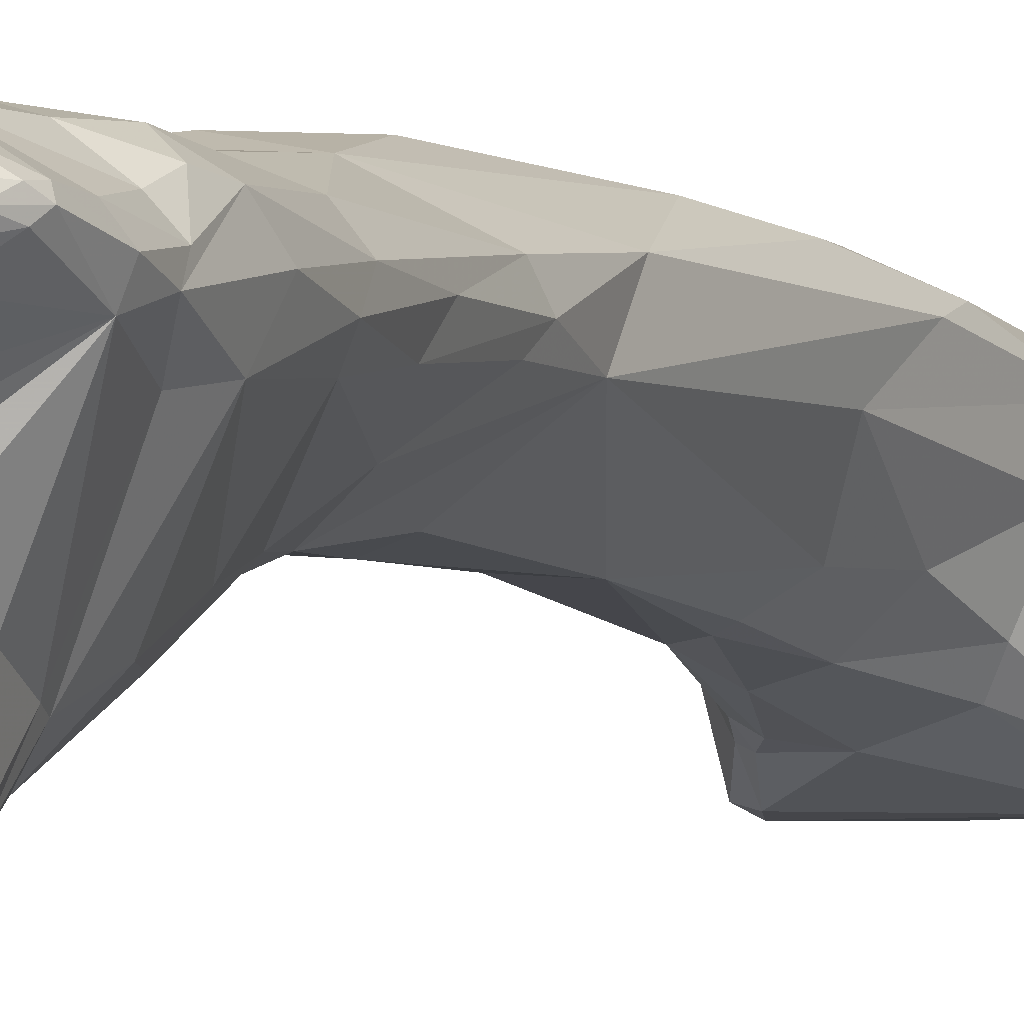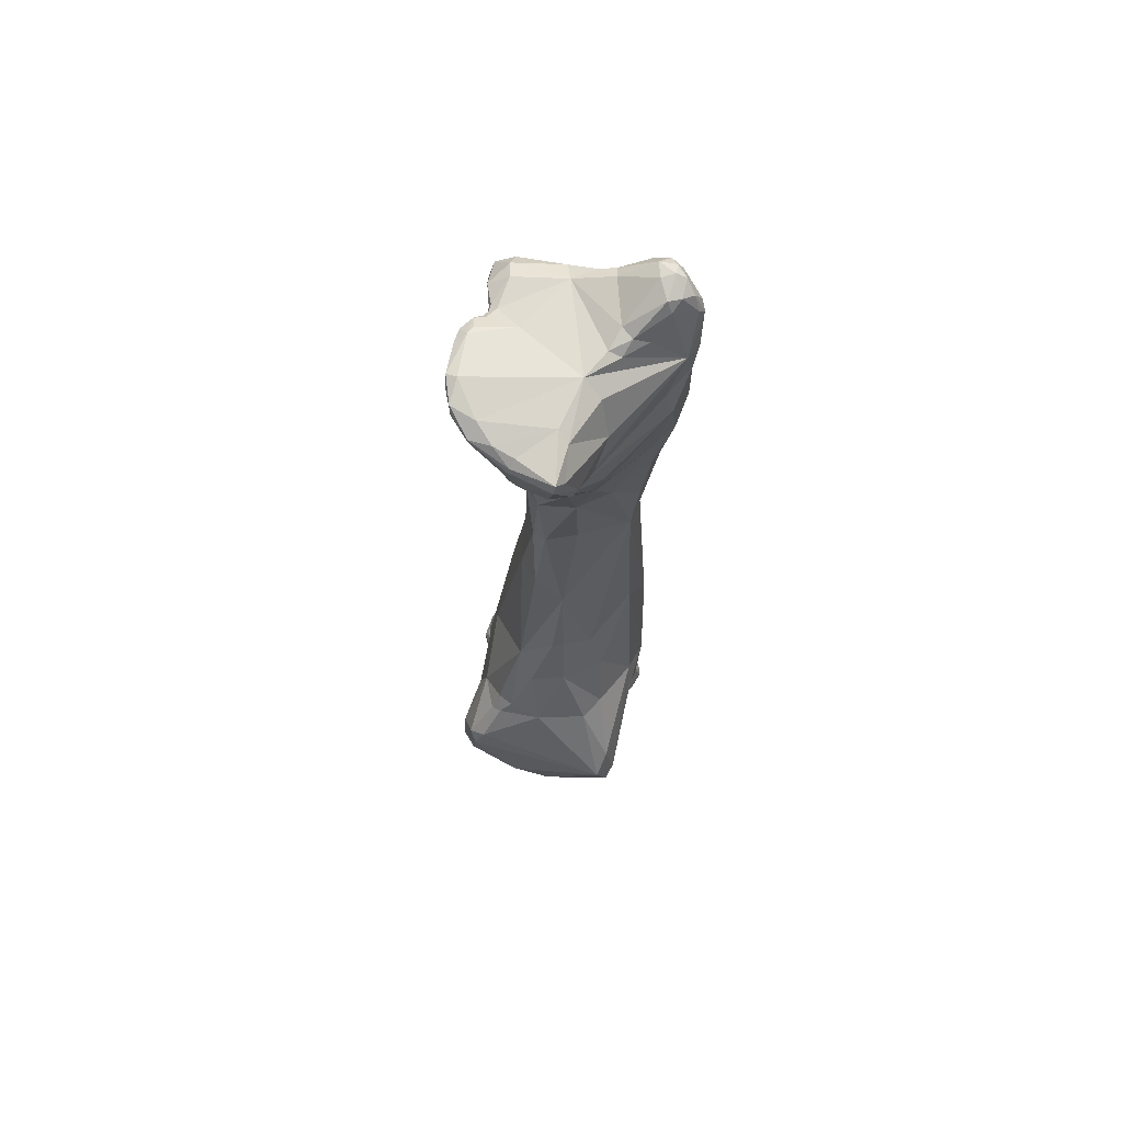
<metadata>
{"format":"obj","ext":"obj","renderer":"f3d","projection":"perspective","resolution":1024,"background":"white","views":[{"elev":-0.7,"azim":26.8,"up":"+Y"},{"elev":67.8,"azim":17.3,"up":"+Z"}]}
</metadata>
<code>
o thirdmetacarpal
v -4.571 -5.579 31.13
v -3.212 -6.669 30.96
v -4.739 -5.227 31.63
v -3.014 -5.676 31.62
v -4.739 -5.227 31.63
v -4.797 -3.581 32.06
v -5.203 -0.629 31.72
v -5.507 -3.522 31.86
v -5.819 -1.221 31.4
v -5.43 -3.984 31.4
v -5.507 -3.522 31.86
v -5.819 -1.221 31.4
v 1.952 -1.324 31.65
v -2.546 0.767 31.49
v -5.019 -0.03636 31.58
v -3.243 -6.577 30.44
v -4.179 -4.564 28.19
v -0.1493 -7.143 27.64
v -4.32 -1.089 27.91
v -5.844 -0.1663 31.12
v -5.318 0.7591 31.09
v -5.844 -0.1663 31.12
v -5.393 -0.7778 30.27
v -4.801 1.27 29.98
v -4.466 1.451 29.23
v -4.627 1.094 31.01
v -4.87 1.313 30.69
v -4.225 1.805 30.96
v -4.141 3.972 31.09
v -4.703 2.098 30.69
v -4.685 1.654 30.69
v -4.759 1.694 30.35
v -4.87 1.313 30.69
v -5.318 0.7591 31.09
v -4.703 2.098 30.69
v -5.462 3.657 30.15
v -4.862 2.122 30.36
v -4.685 1.654 30.69
v -4.703 1.798 29.68
v -4.546 1.877 28.94
v -4.668 2.317 28.16
v -3.888 1.607 27.79
v -0.6633 4.606 31.56
v -5.462 3.657 30.15
v -4.504 5.1 30.67
v -5.745 5.815 29.03
v -6.126 5.689 27.37
v -5.745 5.815 29.03
v -4.487 6.043 29.85
v -4.895 6.88 27.93
v -3.849 -1.539 26.16
v -6.078 6.317 27.33
v -6.078 6.317 27.33
v -5.201 7.306 24.88
v -6.064 5.219 25.44
v -6.179 6.046 25.81
v -4.655 2.334 24.8
v -5.142 2.626 22.14
v -5.367 3.035 22.96
v -5.403 3.034 22.21
v -5.904 4.859 22.8
v -5.33 3.092 21.77
v -5.542 4.676 21.52
v -5.279 6.332 21.76
v -0.5097 -7.456 30.46
v -1.749 -6.704 31.17
v 1.518 -4.703 31.38
v -0.3499 -6.957 30.91
v -0.6856 -7.515 30.05
v 2.246 -8.096 30.22
v -1.202 5.768 31.02
v -4.027 7.462 25.28
v -1.251 -5.883 25.28
v -3.025 -3.943 24.81
v -3.025 -3.943 24.81
v -3.934 -0.4168 27.3
v -3.294 -0.2635 26.49
v -3.049 1.039 26.86
v -3.134 -2.171 24.91
v -2.664 -0.1968 25.32
v -4.025 1.826 26.85
v -3.049 1.039 26.86
v -3.288 1.368 26.34
v -2.664 -0.1968 25.32
v -3.171 -3.204 24.81
v -2.403 -3.364 22.5
v -1.636 -3.943 22.14
v -3.107 -1.709 23.92
v -3.589 1.211 23
v -3.588 1.571 18.27
v -3.134 -2.171 24.91
v -4.16 2.017 22.19
v -4.061 2.159 20.56
v -4.296 6.996 21.59
v -2.45 6.813 20.25
v -2.687 -2.799 20.87
v -4.771 2.735 21.05
v -4.664 3.442 20.05
v -4.391 2.296 21.27
v -4.247 4.928 19.14
v -3.95 5.788 19.42
v -2.733 -1.031 18.31
v -3.028 5.829 17.9
v -3.217 6.4 19.62
v -3.301 4.732 16.48
v 2.314 -7.847 30.73
v 2.314 -7.847 30.73
v 2.246 -8.096 30.22
v 2.689 -7.195 30.08
v 2.269 -5.258 30.99
v 2.269 -5.258 30.99
v 2.314 -7.847 30.73
v 3.962 -2.881 28.32
v 1.961 5.043 32.45
v 0.6781 5.614 31.72
v 1.733 5.905 31.9
v 1.9 6.56 26.55
v 0.6781 5.614 31.72
v 1.733 5.905 31.9
v 1.686 -7.358 27.54
v 0.8601 -6.065 24.67
v 2.928 -6.64 27.25
v -0.5172 -3.959 21.59
v 1.669 -3.906 21.39
v 2.974 -3.472 21.24
v 0.3289 6.751 20.27
v -0.8941 -2.98 19.04
v -2.098 -2.301 18.88
v -2.59 -0.2077 15.44
v -1.772 -1.156 15.09
v 1.24 -2.02 16.34
v -1.991 6.571 18.6
v -0.421 7.182 15.08
v -0.6075 6.866 18.88
v -1.084 -1.109 11.4
v -2.227 -0.1199 12.24
v -2.777 4.665 12
v -2.914 2.929 10.84
v -2.046 6.132 14.01
v -2.706 4.593 7.752
v -1.53 7.115 7.849
v -2.641 1.082 6.086
v 4.563 4.71 34.14
v 4.154 5.81 33.94
v 3.158 2.04 32.37
v 5.352 5.127 34.35
v 5.233 5.91 34.02
v 4.721 6.561 33.44
v 3.202 -1.877 30.67
v 2.797 0.5802 31.86
v 1.952 -1.324 31.65
v 3.64 0.6075 31.53
v 6.983 2.93 29.2
v 3.953 1.551 32.18
v 4.857 1.95 31.57
v 3.519 6.819 32.38
v 3.519 6.819 32.38
v 3.541 6.985 28.07
v 4.651 6.734 31.87
v 4.721 6.561 33.44
v 3.206 -6.391 27.82
v 3.52 -3.981 26.02
v 1.952 -1.324 31.65
v 2.383 -5.747 25.26
v 3.333 -4.272 25.38
v 3.885 -3.258 23.23
v 6.151 1.712 26.14
v 6.646 1.986 23.9
v 3.525 6.496 20.99
v 2.842 -1.159 16.39
v 0.451 7.392 14.92
v 1.574 -1.123 12.85
v -0.4002 7.718 8.284
v -1.572 -0.8662 5.793
v -0.5778 -1.254 6.24
v -3.412 4.521 -0.8892
v -2.579 6.338 1.78
v -1.564 7.35 1.694
v -0.2145 7.568 1.281
v -2.851 0.1178 -2.118
v -2.622 6.712 -7.832
v -1.302 -1.531 -1.196
v -5.374 0.6422 -16.96
v -2.105 -3.263 -12.68
v -3.981 5.782 -5.749
v -5 4.1 -11.49
v -3.364 6.579 -5.304
v -5.816 2.584 -18.23
v -4.551 5.421 -11.34
v -4.958 4.378 -19.27
v -2.752 4.807 -22.68
v -3.396 -5.141 -19.07
v -5.032 -3.606 -20.49
v -4.029 -7.677 -22.53
v -3.065 -6.086 -20.01
v -3.815 -5.834 -20.39
v -6.088 -0.1338 -22.33
v -6.415 1.742 -23.03
v -6.019 3.371 -21.61
v -6.256 -6.102 -25.08
v -5.239 -7.472 -23.15
v -4.747 -7.993 -24.31
v 5.643 -7.669 -24.47
v -5.976 -2.71 -24.37
v -5.985 -0.9476 -23.02
v -5.961 -0.5481 -23.41
v -5.783 -1.502 -25.5
v -6.083 0.1635 -23.71
v -6.37 1.168 -23.53
v -6.572 1.149 -23.82
v -6.586 1.547 -23.82
v -5.94 -0.9521 -21.94
v -6.84 2.916 -24.72
v -5.239 -7.472 -23.15
v -6.256 -6.102 -25.08
v -6.393 -6.334 -28.1
v -6.301 -4.16 -27.39
v -6.862 1.229 -24.42
v -6.277 0.2179 -24.68
v -6.134 0.9694 -26.07
v -6.837 2.671 -25.77
v -5.991 2.194 -26.77
v -6.555 3.668 -25.17
v -5.044 3.702 -27.68
v -6.428 3.747 -25.82
v -5.945 4.24 -25.27
v -5.421 4.442 -26.29
v -5.24 4.578 -25.29
v -5.293 -7.26 -28.38
v -6.5 -3.87 -29.04
v -5.92 -5.8 -30.3
v -6.51 -4.454 -30.13
v -5.819 -1.859 -29.93
v -5.128 -0.7318 -29.2
v -5.155 2.524 -28.28
v -5.726 -1.05 -31.68
v -5.75 -2.995 -31.94
v -5.65 -0.7386 -31.22
v 5.326 3.485 33.89
v 5.326 3.485 33.89
v 5.722 3.221 33.22
v 6.062 3.982 33.74
v 5.997 5.245 33.94
v 5.352 5.127 34.35
v 5.997 5.245 33.94
v 5.233 5.91 34.02
v 5.529 6.22 33.27
v 6.65 4.671 33.3
v 7.042 4.352 32.24
v 7.009 5.146 32.38
v 6.951 5.023 29.75
v 7.057 5.212 31.54
v 7.305 4.754 31.76
v 7.305 4.754 31.76
v 7.23 3.453 27.31
v 6.463 5.306 27.4
v 4.992 6.599 28.15
v 5.409 6.666 25.43
v 6.532 5.861 25.9
v 3.765 -1.854 20.04
v 5.184 5.761 18.07
v 5.846 2.17 18.84
v 2.69 6.962 13.18
v 3.475 0.6371 12.77
v 4.673 5.092 8.421
v 4.44 2.644 4.115
v 1.583 -0.6759 7.28
v 1.583 -0.6759 7.28
v 1.228 7.739 7.801
v 0.7994 -1.678 -3.32
v -0.869 -4.421 -14.76
v 0.4237 -3.008 -9.881
v 1.207 -2.67 -9.722
v 1.574 -3.722 -14.44
v -2.23 -5.676 -18.74
v 0.119 -5.994 -19.19
v -4.656 4.651 -26.35
v -4.727 -6.82 -29.89
v -1.684 -7.725 -29.53
v -1.244 -8.082 -28.26
v -4.364 4.279 -27.79
v -4.835 3.393 -28.5
v -4.431 4.031 -28.27
v -4.715 3.413 -29.23
v -2.501 4.21 -27.39
v -3.942 4.402 -27.78
v -4.186 3.845 -29.67
v -4.051 4.281 -28.31
v -3.578 4.144 -28.94
v -3.815 -5.633 -31.61
v -4.69 -4.482 -32.18
v -5.307 0.4767 -31.27
v -5.315 0.2028 -31.78
v -4.811 -0.1496 -32.64
v -4.701 2.426 -31.02
v -4.095 1.499 -32.34
v -2.421 0.2229 -33.27
v -3.686 -0.6919 -33.33
v -3.132 2.35 -31.97
v -2.53 3.399 -30.55
v -3.181 -2.756 -33.42
v -4.62 -2.424 -32.99
v 7.401 4.068 29.08
v 7.112 4.305 26.75
v 6.789 5.568 24.19
v 7.118 4.063 22.77
v 6.692 3.289 19.5
v 6.389 4.45 18.27
v 5.564 2.567 14.96
v 5.751 3.993 13.62
v 4.883 2.859 9.006
v 4.998 3.764 7.664
v 4.395 5.453 1.939
v 5.553 4.554 -11.87
v 2.504 7.063 -3.655
v 4.288 6.236 -7.607
v 2.97 -1.372 -10.71
v 1.384 -7.662 -29.48
v -0.9646 -7.174 -30.58
v -0.08962 3.384 -28.01
v -0.3276 3.247 -28.77
v 0.299 3.707 -27.16
v -0.3997 1.53 -32.61
v 0.5813 -1.332 -33.61
v 4.905 2.27 -8.573
v 5.275 5.029 -14.07
v 3.805 6.188 -9.842
v 3.958 -1.458 -14.63
v 4.543 4.401 -20.07
v 4.461 -3.213 -18.63
v 5.827 0.3174 -19.16
v 3.55 -4.795 -19.19
v 2.862 3.755 -25.72
v 2.5 3.626 -27.11
v 3.667 3.729 -24.96
v 1.718 -6.436 -31.39
v 2.252 3.041 -29.12
v 2.616 2.905 -29.85
v 1.145 -3.824 -33.25
v 2.712 -3.284 -33.11
v 2.932 -1.87 -33.08
v 2.293 1.967 -31.6
v 2.426 0.917 -32.45
v 6.187 2.784 -20.41
v 5.944 -6.172 -22.99
v 6.526 -5.952 -26.14
v 6.24 -1.523 -22.55
v 6.195 -2.788 -25.58
v 6.081 -0.4772 -22.35
v 6.199 -0.3582 -21.61
v 5.855 -0.8224 -23.08
v 5.957 -0.07738 -22.65
v 5.924 -0.07326 -23.04
v 6.162 0.284 -21.98
v 6.196 1.457 -22.95
v 6.138 0.1071 -23.85
v 6.056 2.376 -23.43
v 5.643 -7.669 -24.47
v 6.265 -7.063 -26.64
v 5.019 -1.311 -26.59
v 4.49 0.5571 -28.16
v 5.254 -0.8642 -25.76
v 5.952 -1.298 -23.84
v 5.89 -1.062 -24.59
v 5.241 -0.4774 -26.07
v 5.992 -0.7566 -23.8
v 5.845 -0.6681 -24.42
v 5.626 -0.2469 -25.37
v 6.538 1.722 -24.39
v 6.351 2.12 -24
v 5.568 3.044 -23.79
v 6.153 0.7911 -25.47
v 4.619 3.462 -25.09
v 4.125 3.632 -25.67
v 5.845 2.524 -25.66
v 5.185 -5.666 -30.41
v 6.265 -7.063 -26.64
v 5.091 -3.26 -30.48
v 4.083 -1.312 -30
v 4.021 1.959 -28.77
v 4.739 1.92 -27.55
v 3.91 2.897 -27.6
v 3.283 2.739 -28.95
v 6.265 -7.063 -26.64
v 3.71 -6.417 -30.83
v 4.001 -5.292 -31.78
v 3.924 -0.5581 -31.31
v 3.836 0.5875 -30.49
v 4.138 -1.374 -31.12
v 3.592 1.874 -30.48
v 4.271 -3.034 -32.24
v 3.78 -1.203 -32.31
f 1 2 3
f 2 4 5
f 6 5 4
f 6 7 8
f 9 10 11
f 8 7 12
f 5 6 8
f 3 11 10
f 3 10 1
f 6 13 7
f 13 14 7
f 14 15 7
f 2 1 16
f 17 16 1
f 17 18 16
f 10 9 17
f 10 17 1
f 17 9 19
f 7 20 12
f 7 21 20
f 15 21 7
f 9 22 23
f 23 22 19
f 24 19 22
f 23 19 9
f 19 24 25
f 26 21 15
f 27 21 26
f 28 29 30
f 31 32 33
f 34 24 22
f 33 24 34
f 35 36 37
f 15 14 26
f 26 38 27
f 26 28 38
f 38 28 30
f 31 35 32
f 35 37 32
f 32 24 33
f 32 39 24
f 32 37 39
f 24 39 25
f 40 25 39
f 40 39 36
f 36 39 37
f 40 36 41
f 14 28 26
f 42 25 40
f 43 28 14
f 30 29 44
f 29 45 44
f 36 46 47
f 44 45 48
f 47 41 36
f 43 45 29
f 43 29 28
f 48 45 49
f 49 50 48
f 19 51 17
f 41 42 40
f 46 52 47
f 53 48 50
f 50 54 53
f 55 47 56
f 57 41 47
f 47 55 57
f 47 52 56
f 53 54 56
f 58 57 59
f 55 59 57
f 60 58 59
f 59 61 60
f 60 61 62
f 62 61 63
f 55 56 61
f 54 64 56
f 61 56 64
f 55 61 59
f 61 64 63
f 2 65 66
f 66 4 2
f 4 66 67
f 66 65 68
f 68 67 66
f 13 6 4
f 2 16 69
f 2 69 65
f 16 18 69
f 69 18 70
f 45 43 71
f 71 49 45
f 50 49 71
f 72 50 71
f 18 17 73
f 51 74 17
f 17 75 73
f 19 25 76
f 76 51 19
f 76 25 77
f 25 78 77
f 77 51 76
f 51 77 79
f 77 78 80
f 77 80 79
f 81 42 41
f 42 82 25
f 83 82 42
f 81 83 42
f 82 83 84
f 85 51 79
f 74 51 85
f 85 79 86
f 74 85 86
f 75 87 73
f 79 88 86
f 86 87 75
f 88 89 90
f 91 84 88
f 84 89 88
f 57 81 41
f 81 57 92
f 83 81 92
f 57 58 92
f 89 83 92
f 92 93 89
f 83 89 84
f 72 54 50
f 94 54 72
f 95 94 72
f 90 96 88
f 88 96 86
f 60 62 58
f 62 97 58
f 98 97 62
f 63 98 62
f 99 92 58
f 58 97 99
f 89 93 90
f 92 99 93
f 99 97 93
f 100 98 63
f 101 100 64
f 64 100 63
f 94 64 54
f 101 64 94
f 102 96 90
f 98 93 97
f 98 90 93
f 98 100 90
f 100 101 103
f 101 104 103
f 103 105 100
f 104 101 94
f 95 104 94
f 68 65 106
f 106 67 68
f 106 65 70
f 107 108 109
f 106 110 67
f 109 111 112
f 109 113 111
f 67 13 4
f 110 13 67
f 14 13 43
f 114 115 43
f 116 117 118
f 115 114 119
f 70 65 69
f 18 120 70
f 115 71 43
f 117 71 118
f 117 72 71
f 18 73 121
f 120 18 121
f 121 122 120
f 123 73 87
f 121 73 123
f 124 121 123
f 125 121 124
f 126 72 117
f 126 95 72
f 86 96 87
f 127 87 96
f 127 96 128
f 127 123 87
f 102 128 96
f 128 102 129
f 128 129 130
f 127 128 130
f 127 130 131
f 103 104 132
f 132 104 95
f 132 133 103
f 134 132 95
f 134 133 132
f 126 134 95
f 131 130 135
f 90 129 102
f 136 129 90
f 100 105 90
f 103 137 105
f 129 136 130
f 130 136 135
f 90 105 138
f 90 138 136
f 137 138 105
f 139 137 103
f 139 140 137
f 139 133 141
f 137 140 138
f 141 140 139
f 138 142 136
f 142 138 140
f 143 144 114
f 145 143 114
f 143 146 144
f 146 147 144
f 144 147 148
f 149 111 113
f 149 13 110
f 13 150 43
f 150 151 152
f 13 149 153
f 114 43 145
f 150 145 43
f 152 154 150
f 145 150 154
f 155 154 152
f 119 114 144
f 156 117 116
f 144 157 119
f 157 144 148
f 156 158 117
f 159 158 156
f 159 156 160
f 108 120 122
f 109 161 113
f 161 109 108
f 122 161 108
f 113 161 162
f 163 153 152
f 149 113 153
f 164 122 121
f 122 164 165
f 166 164 125
f 122 165 162
f 162 165 167
f 161 122 162
f 165 164 166
f 167 165 168
f 166 168 165
f 169 117 158
f 121 125 164
f 169 126 117
f 124 123 131
f 125 124 131
f 131 123 127
f 131 170 125
f 134 171 133
f 126 171 134
f 170 131 172
f 173 133 171
f 139 103 133
f 174 135 136
f 172 131 135
f 135 174 175
f 172 135 175
f 142 174 136
f 173 141 133
f 176 140 177
f 140 141 177
f 178 141 173
f 179 178 173
f 142 180 174
f 140 176 142
f 178 177 141
f 179 181 178
f 174 180 182
f 175 174 182
f 142 176 180
f 183 184 180
f 182 180 184
f 176 183 180
f 176 185 186
f 176 186 183
f 176 177 185
f 187 177 178
f 181 187 178
f 183 186 188
f 185 177 187
f 185 189 186
f 185 187 189
f 181 189 187
f 186 189 188
f 190 188 189
f 189 191 190
f 181 191 189
f 192 184 193
f 184 183 193
f 194 195 196
f 192 193 196
f 183 188 197
f 198 197 188
f 188 199 198
f 190 199 188
f 200 201 193
f 193 201 196
f 196 201 194
f 194 201 202
f 203 194 202
f 183 204 193
f 204 205 206
f 207 204 206
f 208 209 210
f 209 198 211
f 210 209 211
f 183 212 204
f 197 212 183
f 204 212 205
f 212 197 205
f 197 198 206
f 197 206 205
f 206 198 208
f 198 209 208
f 208 207 206
f 198 213 211
f 199 190 213
f 198 199 213
f 214 215 202
f 216 202 215
f 204 217 200
f 193 204 200
f 208 210 218
f 210 211 218
f 219 218 220
f 220 218 221
f 219 207 208
f 219 208 218
f 220 207 219
f 222 220 221
f 211 213 218
f 221 218 213
f 213 223 221
f 222 221 224
f 221 223 225
f 221 225 224
f 213 190 223
f 226 223 190
f 225 223 226
f 227 225 226
f 227 226 228
f 190 228 226
f 216 229 202
f 230 200 217
f 200 230 216
f 231 229 216
f 231 216 232
f 217 233 230
f 216 230 232
f 207 234 204
f 204 234 217
f 220 222 235
f 234 207 220
f 235 234 220
f 235 222 224
f 225 227 224
f 232 236 237
f 231 232 237
f 230 236 232
f 230 238 236
f 230 233 238
f 145 154 239
f 143 145 239
f 240 154 241
f 155 241 154
f 239 146 143
f 239 242 146
f 242 243 146
f 244 245 246
f 247 246 245
f 241 242 240
f 248 243 242
f 242 241 249
f 248 242 249
f 245 248 250
f 247 245 250
f 160 246 247
f 247 159 160
f 241 155 153
f 251 159 252
f 241 153 249
f 252 247 250
f 247 252 159
f 248 249 253
f 250 248 253
f 153 253 249
f 252 250 254
f 113 162 153
f 167 153 162
f 152 153 155
f 167 255 153
f 256 257 159
f 256 159 251
f 158 159 257
f 158 257 258
f 257 256 259
f 257 259 258
f 158 258 169
f 260 166 125
f 168 166 260
f 261 169 258
f 170 260 125
f 260 262 168
f 260 170 262
f 261 263 169
f 264 262 170
f 263 126 169
f 265 263 261
f 264 170 172
f 172 266 264
f 126 263 171
f 267 172 175
f 266 172 268
f 263 269 171
f 269 173 171
f 267 175 270
f 269 179 173
f 268 270 266
f 270 182 184
f 175 182 270
f 271 272 184
f 270 184 272
f 273 270 272
f 272 271 274
f 271 275 276
f 276 274 271
f 275 271 184
f 195 275 192
f 275 184 192
f 194 276 195
f 203 276 194
f 192 196 195
f 275 195 276
f 228 190 191
f 227 228 277
f 277 228 191
f 229 231 278
f 229 278 279
f 280 202 229
f 233 217 234
f 238 233 234
f 224 227 281
f 281 227 277
f 235 224 282
f 283 282 224
f 224 281 283
f 235 282 284
f 285 286 277
f 282 283 284
f 283 287 284
f 286 281 277
f 286 288 281
f 288 283 281
f 288 287 283
f 285 289 286
f 289 288 286
f 289 287 288
f 278 290 279
f 231 290 278
f 291 231 237
f 290 231 291
f 234 292 238
f 238 292 236
f 292 293 236
f 293 294 236
f 235 292 234
f 284 295 235
f 292 235 295
f 293 295 294
f 293 292 295
f 294 295 296
f 297 298 296
f 284 287 295
f 299 295 287
f 287 300 299
f 295 299 296
f 289 300 287
f 299 297 296
f 301 290 291
f 237 236 294
f 302 237 294
f 302 294 298
f 291 237 302
f 302 298 301
f 291 302 301
f 294 296 298
f 254 303 252
f 303 251 252
f 153 303 253
f 153 255 303
f 303 255 304
f 303 304 251
f 167 168 255
f 259 304 305
f 259 256 304
f 304 256 251
f 258 259 305
f 304 255 305
f 255 168 306
f 168 307 306
f 261 258 305
f 255 306 305
f 168 262 307
f 307 308 306
f 305 306 308
f 305 308 261
f 262 309 307
f 307 309 310
f 307 310 308
f 264 309 262
f 265 261 308
f 311 309 264
f 308 310 265
f 264 266 311
f 309 311 312
f 309 312 310
f 310 312 265
f 312 311 266
f 265 312 313
f 312 266 313
f 313 266 314
f 179 269 315
f 315 269 263
f 265 313 263
f 315 181 179
f 263 313 315
f 315 313 316
f 317 270 273
f 317 266 270
f 274 273 272
f 317 273 274
f 315 191 181
f 203 202 280
f 191 285 277
f 280 229 279
f 279 318 280
f 318 279 319
f 203 280 318
f 285 320 289
f 320 321 289
f 322 320 285
f 321 300 289
f 319 279 290
f 323 297 299
f 299 300 323
f 324 301 298
f 324 298 297
f 266 325 314
f 317 325 266
f 316 326 327
f 313 314 316
f 316 327 315
f 317 328 325
f 316 314 326
f 327 191 315
f 317 274 328
f 326 329 327
f 274 330 328
f 328 330 331
f 274 276 332
f 276 203 332
f 332 330 274
f 191 322 285
f 333 322 191
f 334 322 333
f 335 333 191
f 336 318 319
f 334 320 322
f 337 300 321
f 334 337 320
f 337 321 320
f 337 338 300
f 336 319 290
f 339 290 301
f 339 336 290
f 324 339 301
f 340 339 324
f 340 324 341
f 323 324 297
f 342 323 300
f 323 342 343
f 324 343 341
f 323 343 324
f 342 300 338
f 314 325 344
f 344 329 326
f 344 326 314
f 325 328 331
f 325 331 344
f 327 329 191
f 332 203 345
f 332 345 330
f 345 331 330
f 346 331 345
f 346 347 331
f 347 346 348
f 347 349 350
f 351 349 347
f 349 351 352
f 352 351 353
f 331 347 350
f 348 351 347
f 331 350 344
f 350 354 344
f 349 354 350
f 349 352 354
f 352 353 355
f 352 355 354
f 354 355 344
f 353 356 355
f 344 355 357
f 346 345 358
f 359 346 358
f 360 361 362
f 351 348 363
f 362 364 360
f 362 361 365
f 366 351 363
f 353 351 366
f 363 348 366
f 366 364 367
f 366 367 356
f 366 348 364
f 362 367 364
f 367 362 356
f 368 356 362
f 365 368 362
f 353 366 356
f 355 356 369
f 355 370 357
f 371 357 370
f 372 369 356
f 368 372 356
f 365 372 368
f 335 191 329
f 373 374 335
f 329 373 335
f 329 371 373
f 371 329 344
f 371 375 373
f 373 375 374
f 344 357 371
f 376 346 377
f 378 360 348
f 348 360 364
f 378 379 360
f 361 380 381
f 380 382 381
f 382 375 381
f 372 365 361
f 375 361 381
f 333 335 374
f 374 334 333
f 382 383 334
f 380 383 382
f 374 382 334
f 375 382 374
f 384 203 318
f 336 385 318
f 385 384 318
f 385 376 384
f 385 386 376
f 361 360 379
f 379 387 388
f 379 389 387
f 379 378 389
f 338 390 342
f 383 390 338
f 379 388 361
f 380 361 390
f 361 388 390
f 380 390 383
f 383 337 334
f 383 338 337
f 386 385 336
f 386 336 339
f 386 339 340
f 391 376 386
f 391 386 340
f 341 391 340
f 392 378 391
f 378 376 391
f 392 341 343
f 389 392 387
f 387 392 390
f 387 390 388
f 378 392 389
f 341 392 391
f 342 390 343
f 390 392 343
f 346 378 348
f 355 369 370
f 371 370 375
f 370 369 375
f 369 372 375
f 346 376 378
f 375 372 361

</code>
